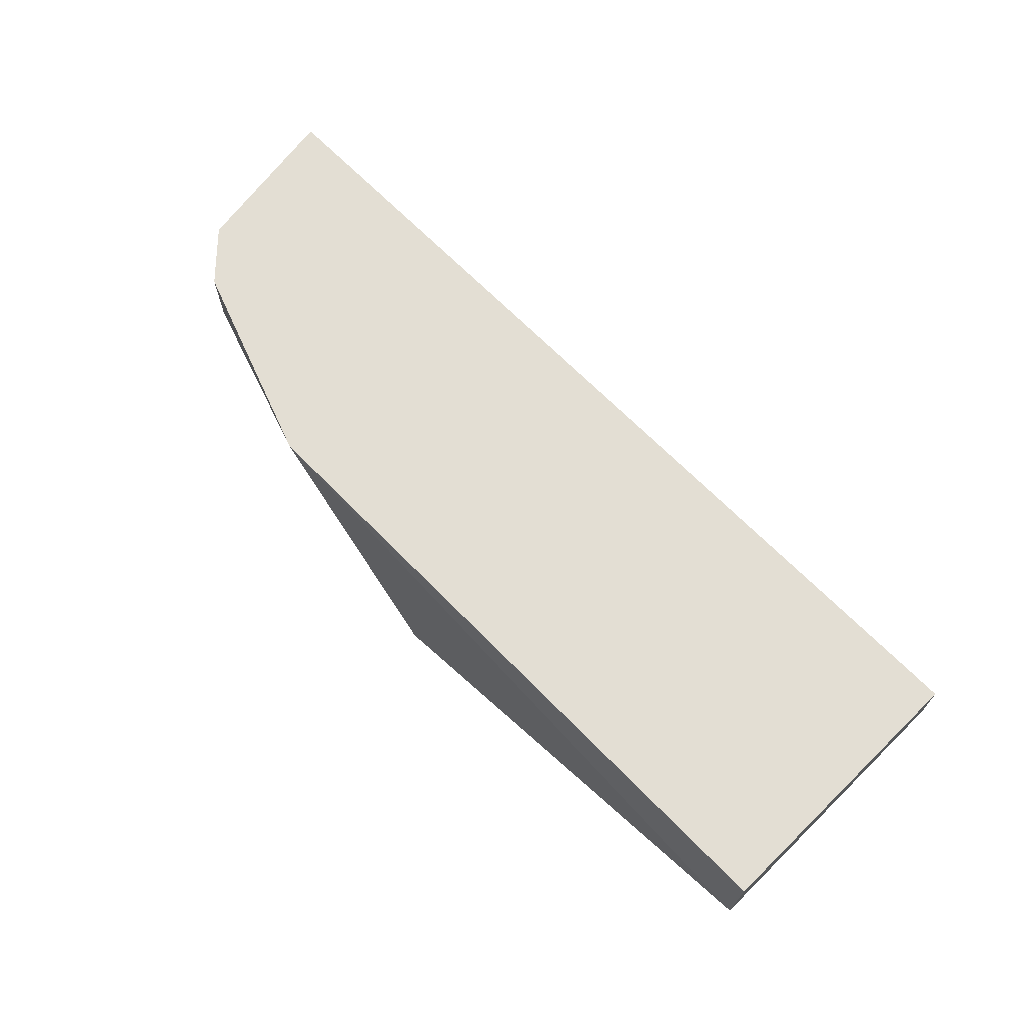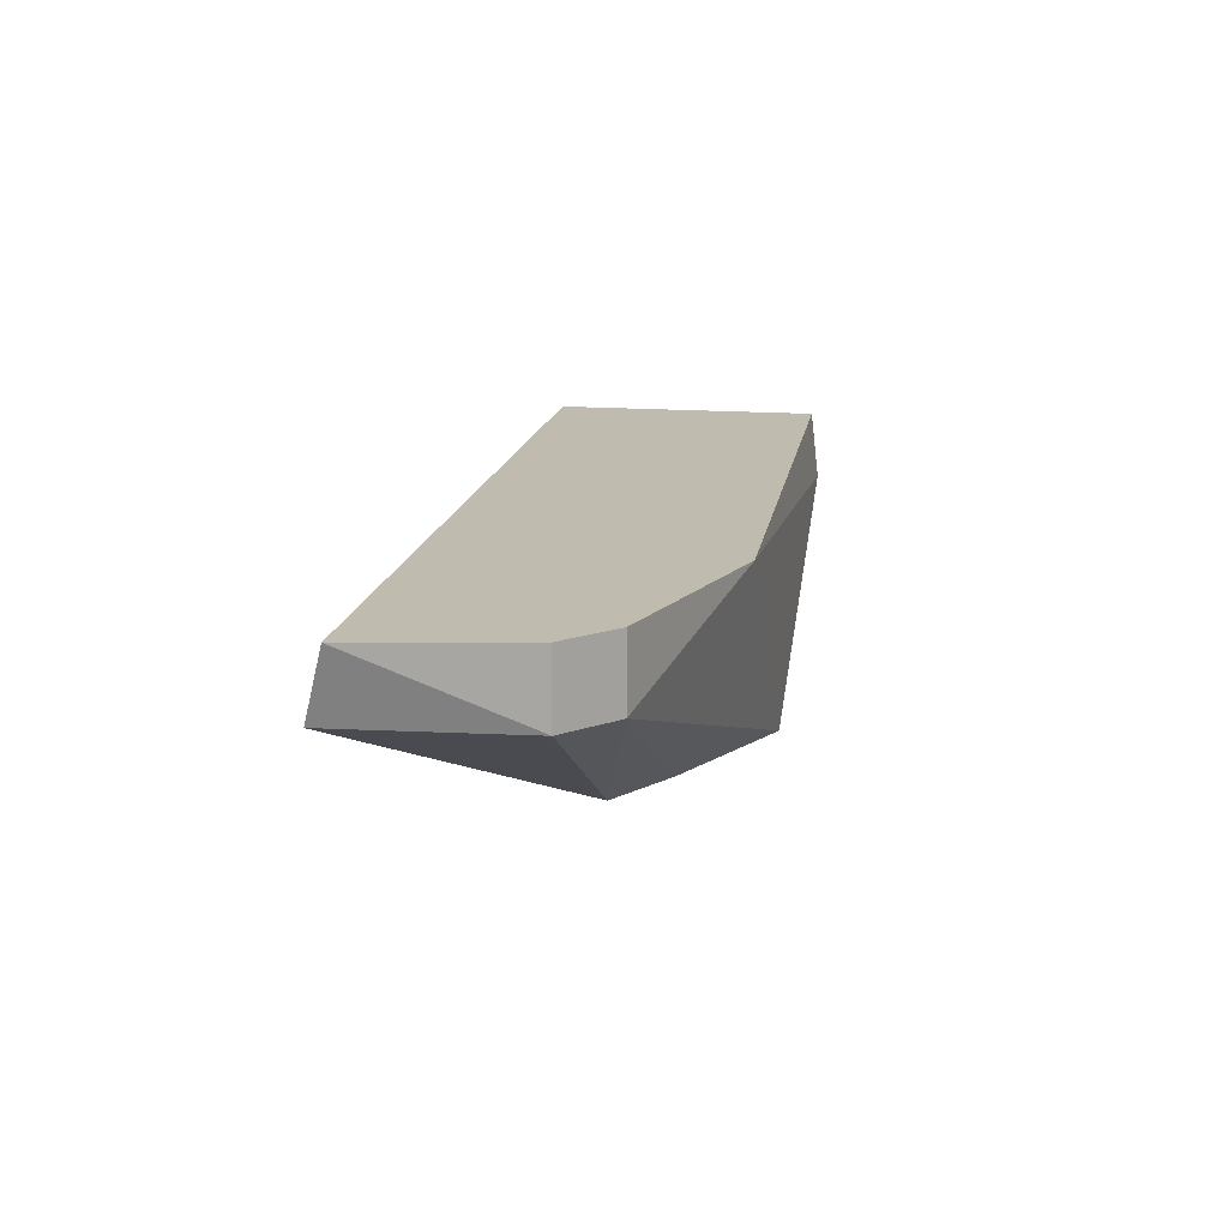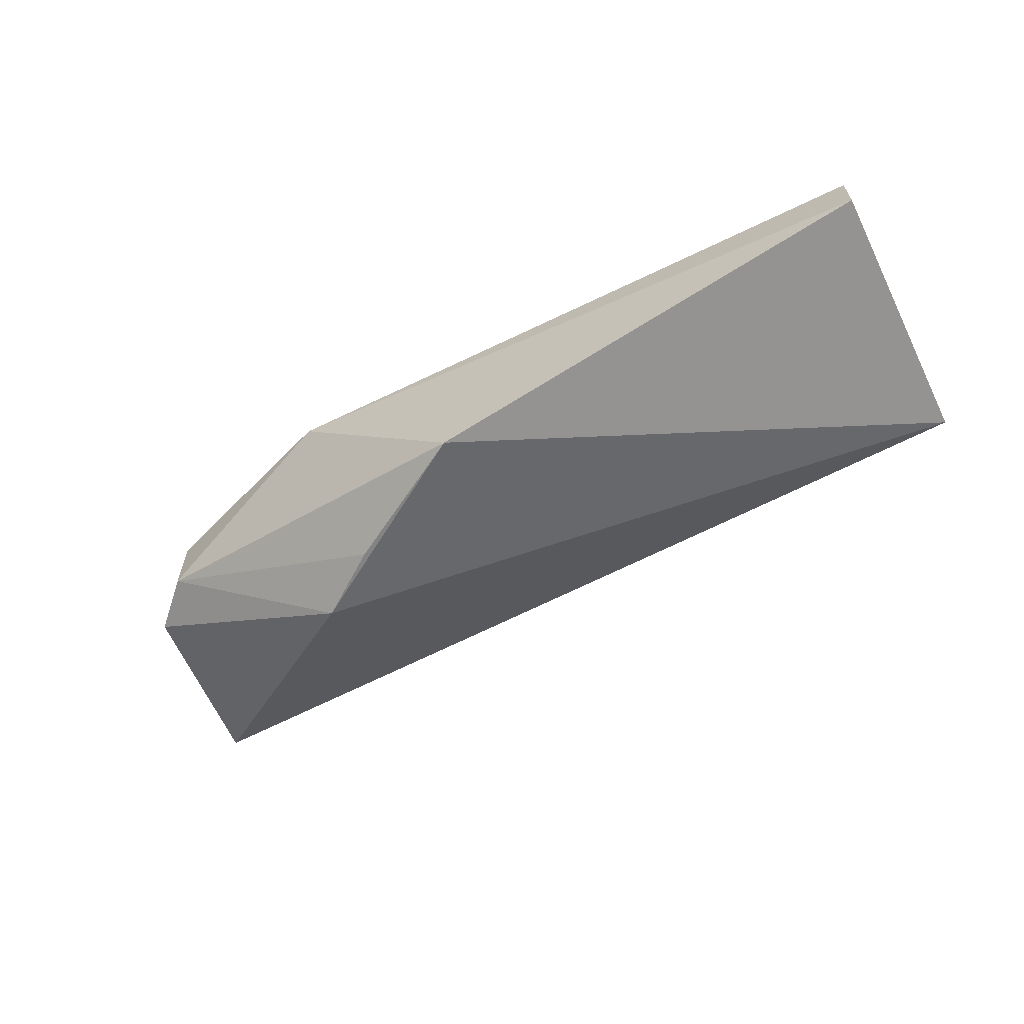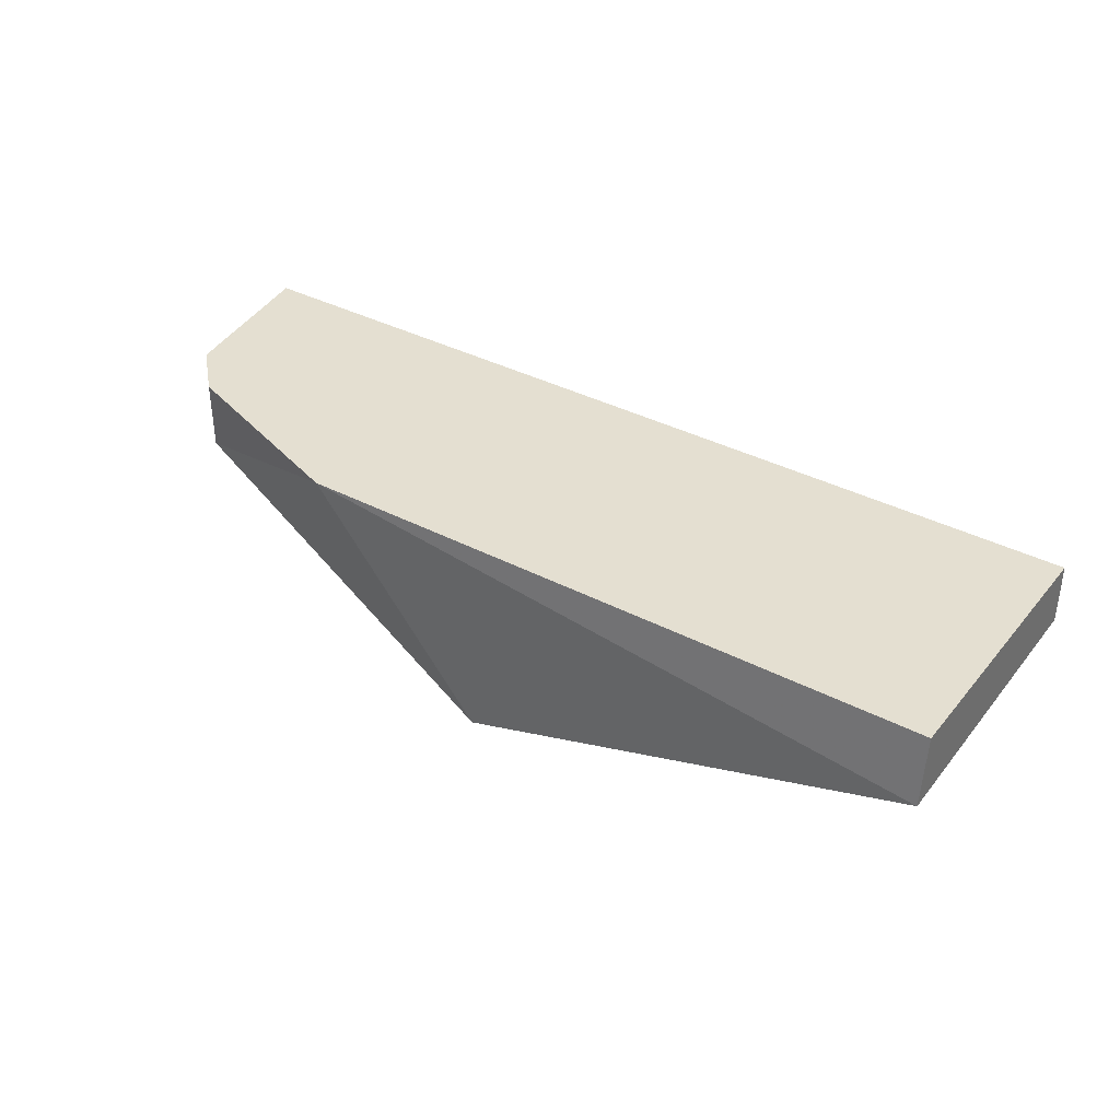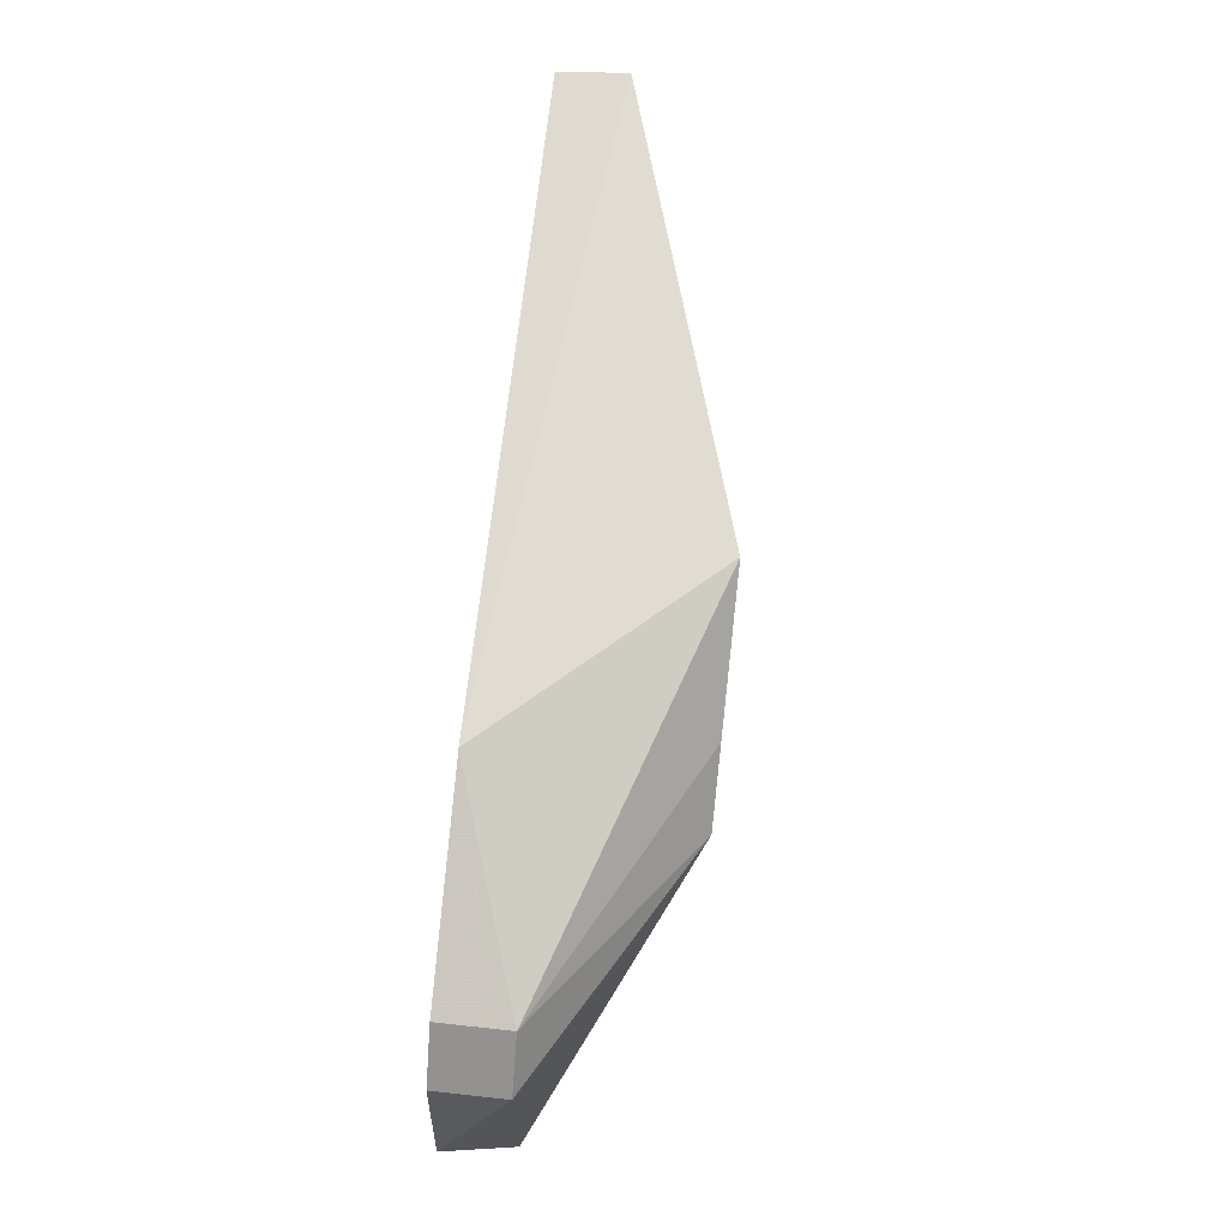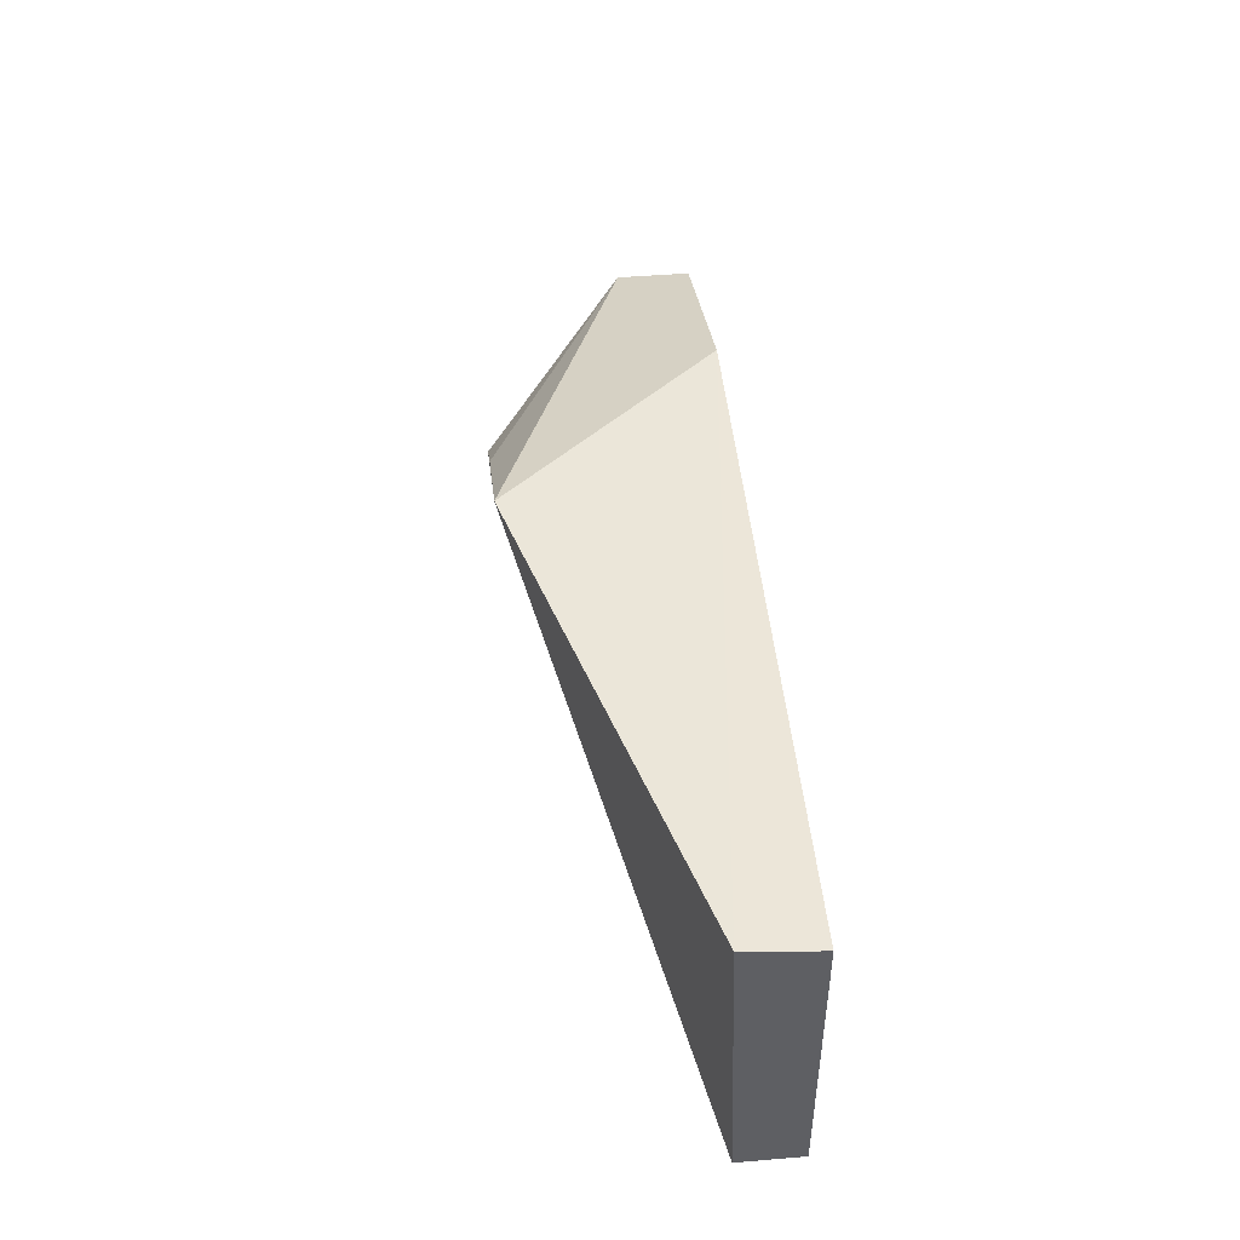
<metadata>
{"format":"obj","ext":"obj","renderer":"f3d","projection":"perspective","resolution":1024,"background":"white","views":[{"elev":67.3,"azim":45.7,"up":"+Y"},{"elev":16.0,"azim":-80.8,"up":"+Y"},{"elev":-61.1,"azim":26.5,"up":"+Y"},{"elev":36.8,"azim":34.3,"up":"+Y"},{"elev":68.1,"azim":-83.8,"up":"+Z"},{"elev":46.6,"azim":84.6,"up":"+Z"}]}
</metadata>
<code>
v 7.308 160 27.31
v 7.308 157.7 27.58
v 7.308 158 18.08
v -22.97 157.7 17.4
v -14.23 160 27.31
v -14.73 153.1 23.39
v -23.46 160 18.08
v -8.077 153.1 27.58
v 7.308 160 18.08
v -21.06 157.7 24.9
v -21.06 160 24.9
v -12.54 153.1 24.98
v -22.6 157.7 23.37
v -22.6 160 23.37
f 1 2 3
f 5 2 1
f 6 4 3
f 7 5 1
f 8 6 3
f 8 3 2
f 8 2 5
f 9 7 1
f 9 1 3
f 9 3 4
f 9 4 7
f 10 8 5
f 11 10 5
f 11 5 7
f 12 10 6
f 12 6 8
f 12 8 10
f 13 7 4
f 13 4 6
f 13 6 10
f 14 11 7
f 14 7 13
f 14 13 10
f 14 10 11

</code>
